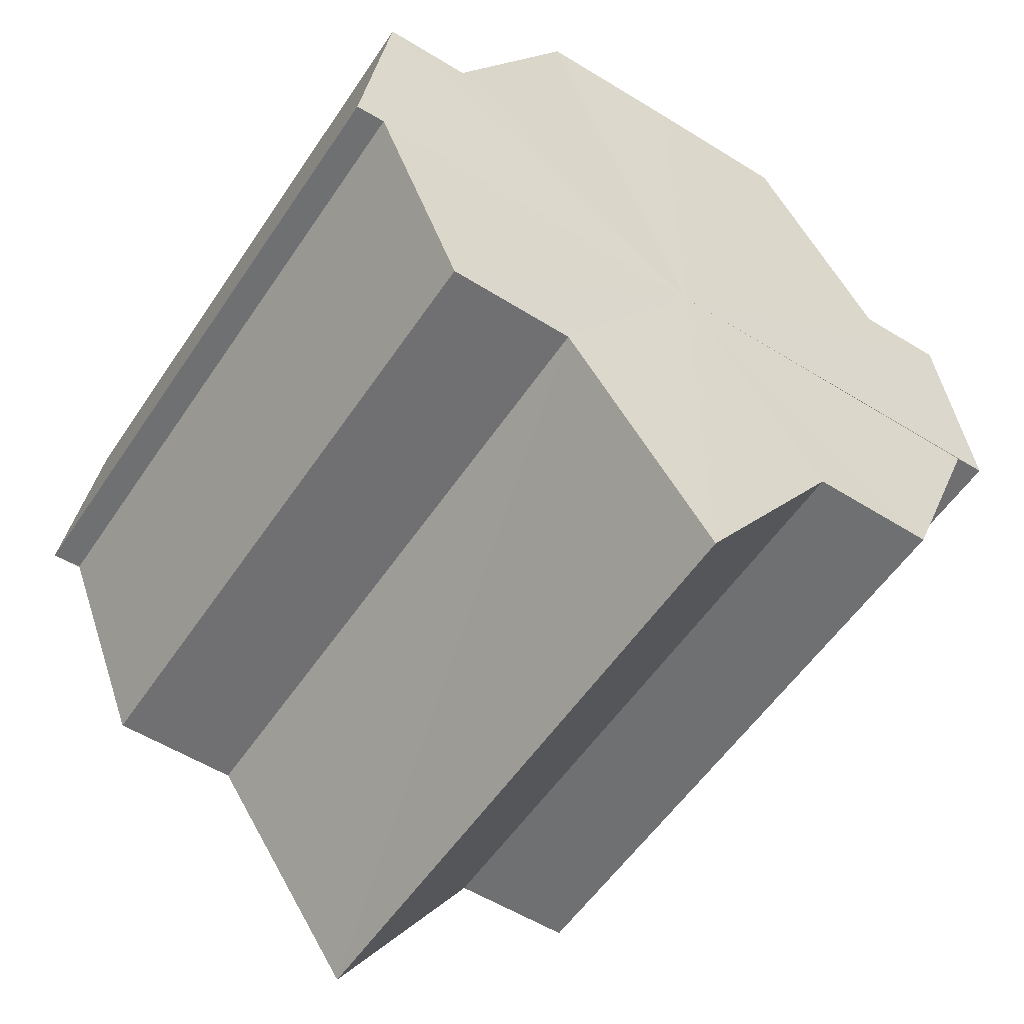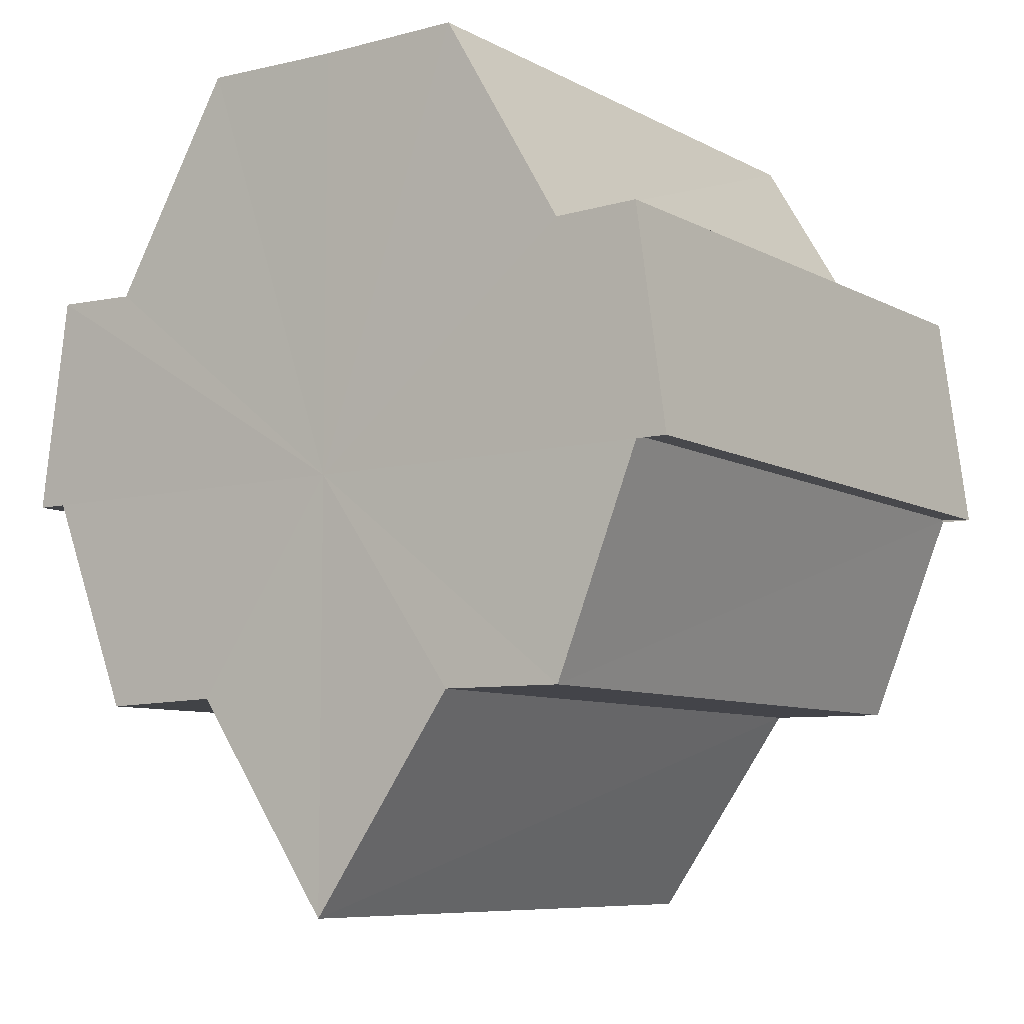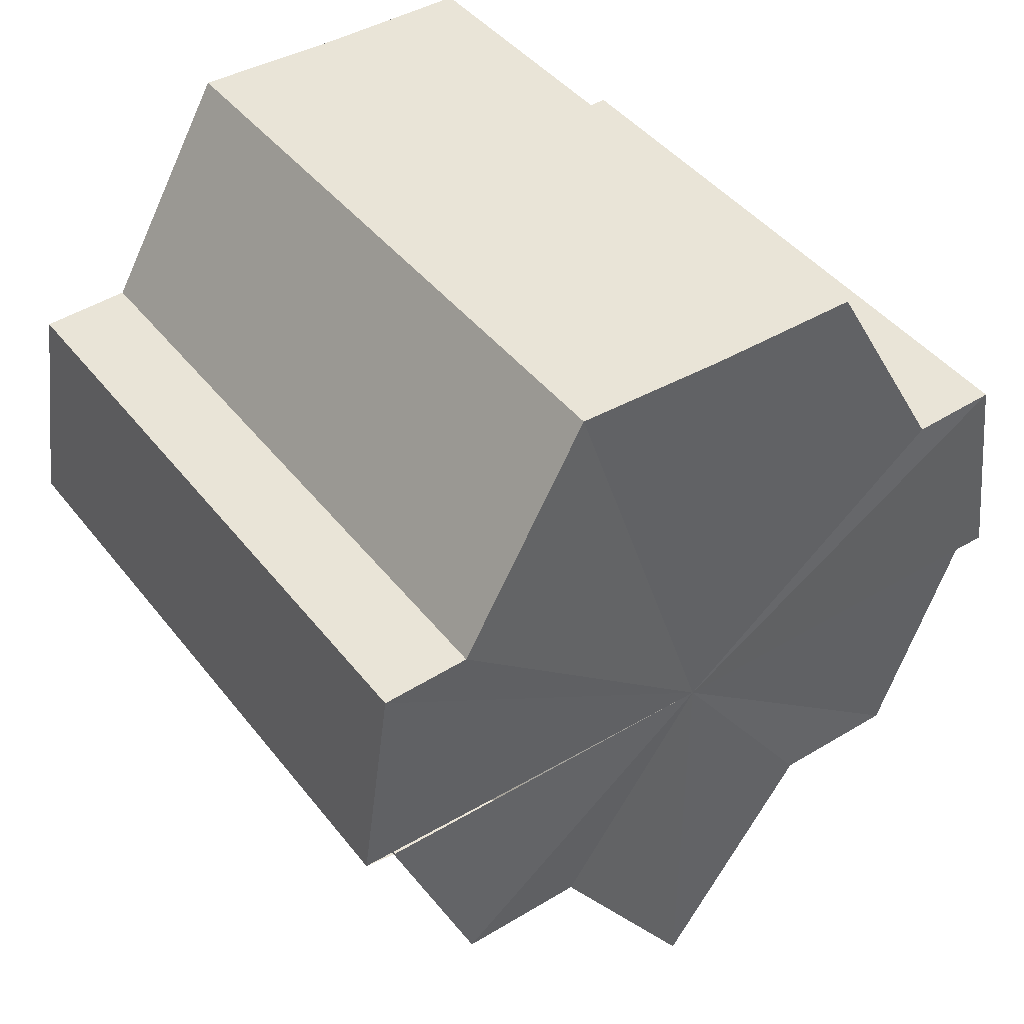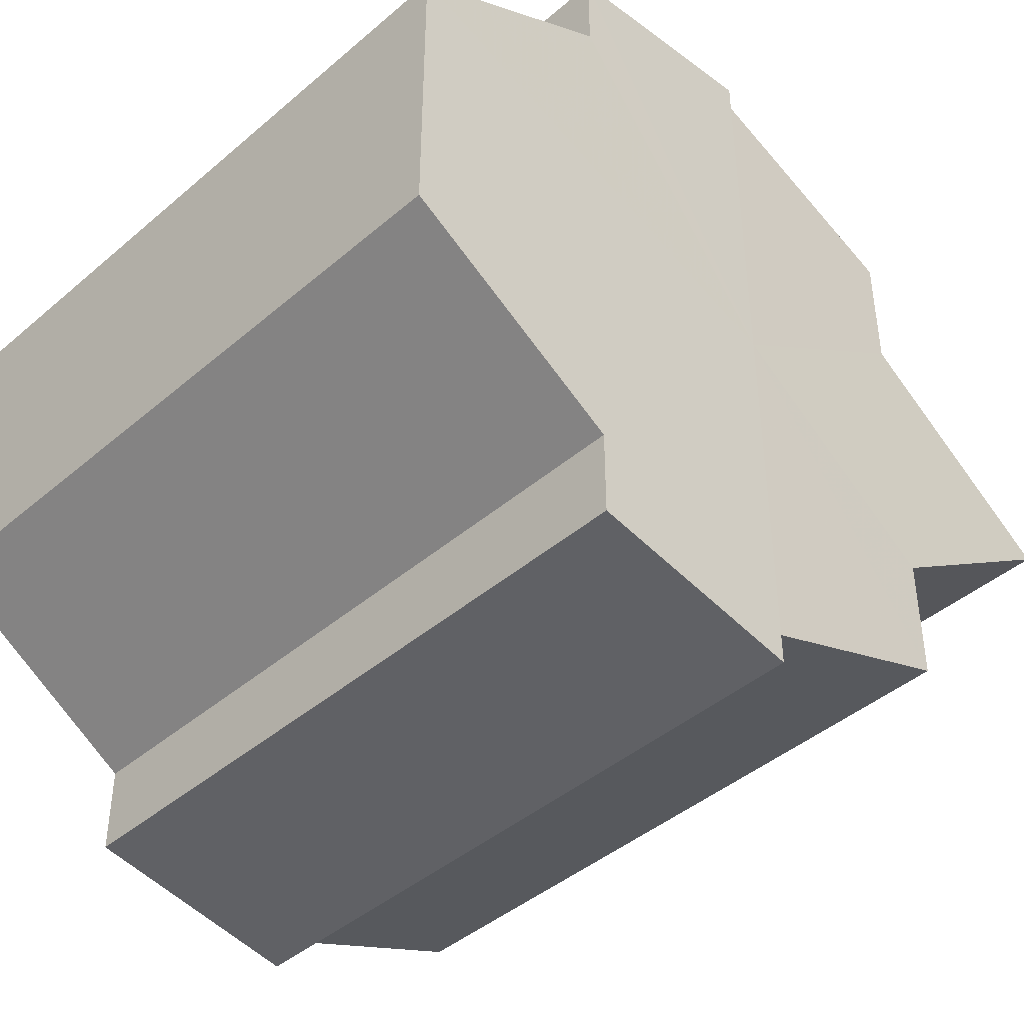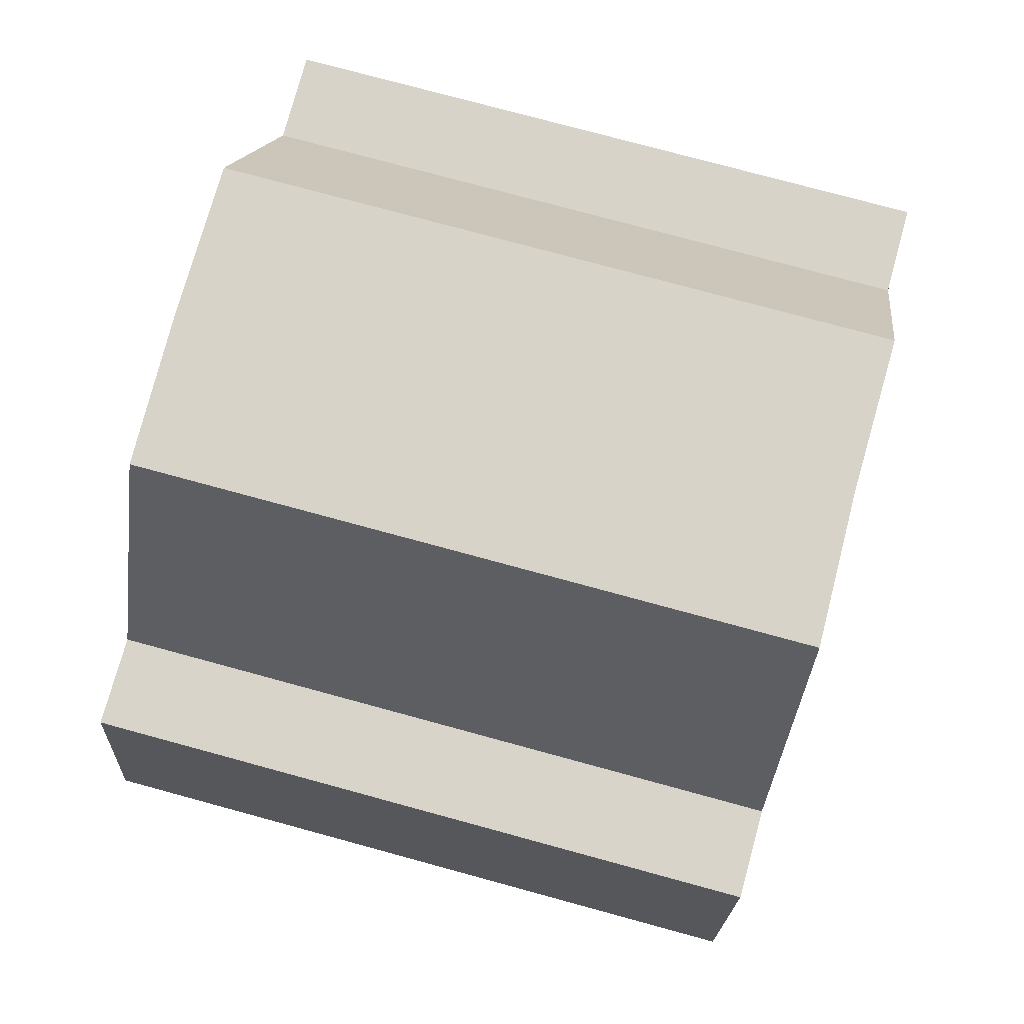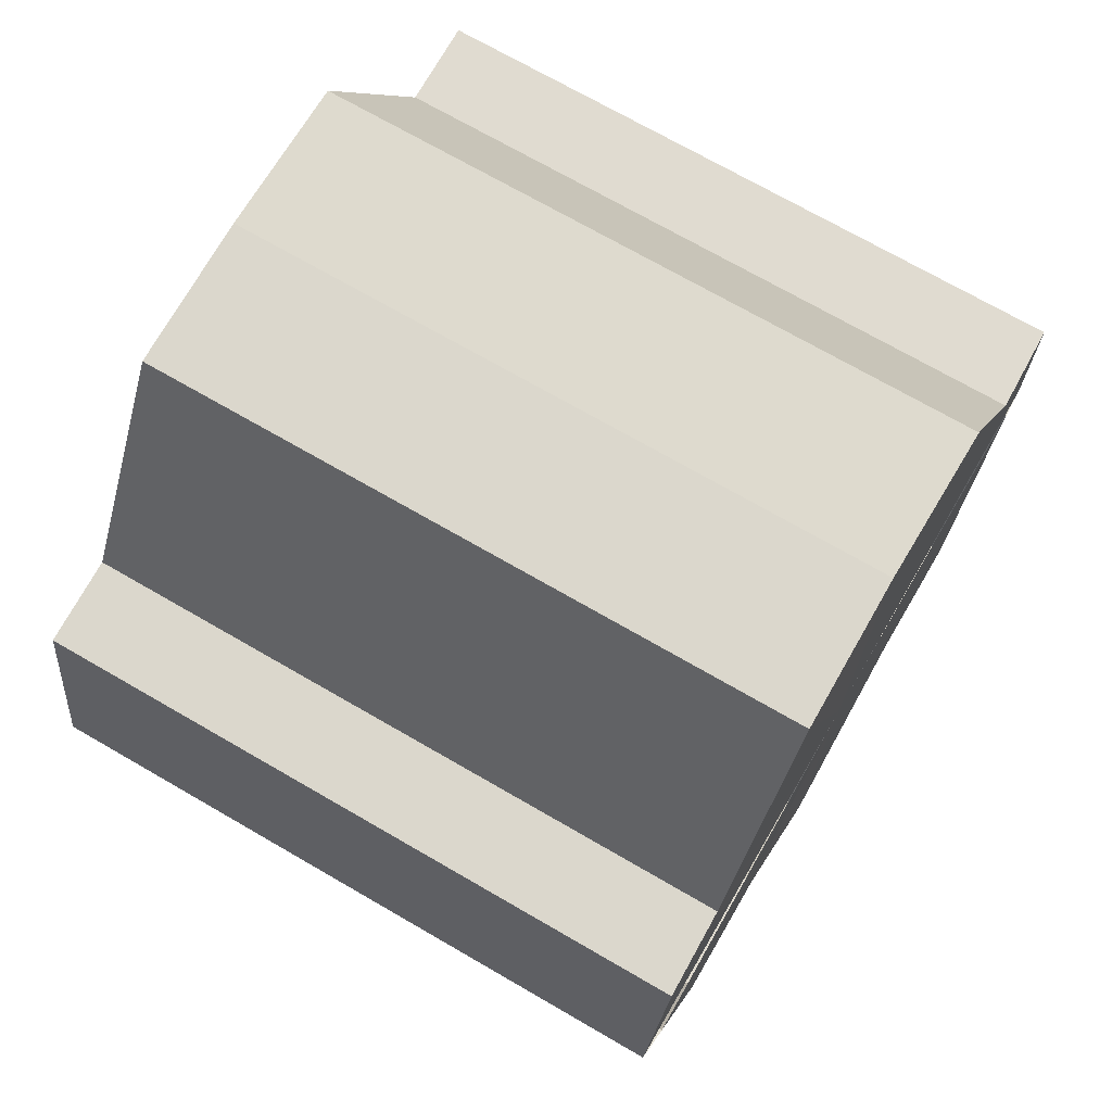
<metadata>
{"format":"obj","ext":"obj","renderer":"f3d","projection":"perspective","resolution":1024,"background":"white","views":[{"elev":-55.1,"azim":-123.2,"up":"+Y"},{"elev":-8.1,"azim":125.0,"up":"+Y"},{"elev":43.3,"azim":-125.1,"up":"+Y"},{"elev":-43.3,"azim":-134.9,"up":"+Z"},{"elev":76.7,"azim":-164.8,"up":"+Y"},{"elev":71.8,"azim":30.1,"up":"+Y"}]}
</metadata>
<code>
o 19944
v 2217 1867 14.32
v 2217 1867 14.32
v 2217 1867 14.32
v 2217 1867 14.33
v 2217 1867 14.32
v 2217 1867 14.33
v 2217 1867 14.33
v 2217 1867 14.32
v 2217 1867 14.32
v 2217 1867 14.33
v 2217 1867 14.33
v 2217 1867 14.33
v 2217 1867 14.33
v 2217 1867 14.33
v 2217 1867 14.33
v 2217 1867 14.33
v 2217 1867 14.33
v 2217 1867 14.32
v 2217 1867 14.33
v 2217 1867 14.33
v 2217 1867 14.32
v 2217 1867 14.32
v 2217 1867 14.31
v 2217 1867 14.3
v 2217 1867 14.3
v 2217 1867 14.3
v 2217 1867 14.33
v 2217 1867 14.33
v 2217 1867 14.32
v 2217 1867 14.32
v 2217 1867 14.31
v 2217 1867 14.3
v 2217 1867 14.3
v 2217 1867 14.33
v 2217 1867 14.33
v 2217 1867 14.33
v 2217 1867 14.33
v 2217 1867 14.33
v 2217 1867 14.32
v 2217 1867 14.33
v 2217 1867 14.32
v 2217 1867 14.32
v 2217 1867 14.31
v 2217 1867 14.3
v 2217 1867 14.3
v 2217 1867 14.3
v 2217 1867 14.3
v 2217 1867 14.3
v 2217 1867 14.31
v 2217 1867 14.3
v 2217 1867 14.3
v 2217 1867 14.3
v 2217 1867 14.3
v 2217 1867 14.3
v 2217 1867 14.32
v 2217 1867 14.31
v 2217 1867 14.32
v 2217 1867 14.32
v 2217 1867 14.33
v 2217 1867 14.32
v 2217 1867 14.33
v 2217 1867 14.33
v 2217 1867 14.33
v 2217 1867 14.33
v 2217 1867 14.32
v 2217 1867 14.33
v 2217 1867 14.32
v 2217 1867 14.32
v 2217 1867 14.31
v 2217 1867 14.32
v 2217 1867 14.3
v 2217 1867 14.31
v 2217 1867 14.3
v 2217 1867 14.3
v 2217 1867 14.3
v 2217 1867 14.3
v 2217 1867 14.3
v 2217 1867 14.3
v 2217 1867 14.3
v 2217 1867 14.3
v 2217 1867 14.3
v 2217 1867 14.31
v 2217 1867 14.3
v 2217 1867 14.32
v 2217 1867 14.31
v 2217 1867 14.3
v 2217 1867 14.3
v 2217 1867 14.3
v 2217 1867 14.31
v 2217 1867 14.31
v 2217 1867 14.32
v 2217 1867 14.32
v 2217 1867 14.31
v 2217 1867 14.32
v 2217 1867 14.3
v 2217 1867 14.3
v 2217 1867 14.33
v 2217 1867 14.33
f 1 2 3
f 2 4 5
f 4 6 7
f 3 8 9
f 9 10 11
f 11 12 13
f 12 14 15
f 15 16 17
f 18 17 19
f 18 19 20
f 18 20 21
f 18 21 22
f 18 22 23
f 18 23 24
f 18 24 25
f 18 25 26
f 18 27 28
f 18 29 27
f 18 30 29
f 18 31 30
f 18 32 31
f 18 33 32
f 34 35 36
f 36 37 38
f 39 37 16
f 39 40 37
f 39 41 40
f 39 42 41
f 39 43 42
f 39 44 43
f 39 45 44
f 46 45 47
f 39 48 45
f 49 50 46
f 51 48 52
f 53 54 51
f 55 56 49
f 57 58 55
f 59 60 57
f 61 62 59
f 63 64 61
f 64 65 66
f 65 67 68
f 67 69 70
f 69 71 72
f 71 73 74
f 75 76 77
f 78 76 79
f 80 81 79
f 81 82 83
f 82 84 85
f 86 87 88
f 88 89 90
f 90 91 92
f 39 91 93
f 39 94 91
f 39 93 95
f 39 95 96
f 39 97 94
f 39 98 97

</code>
